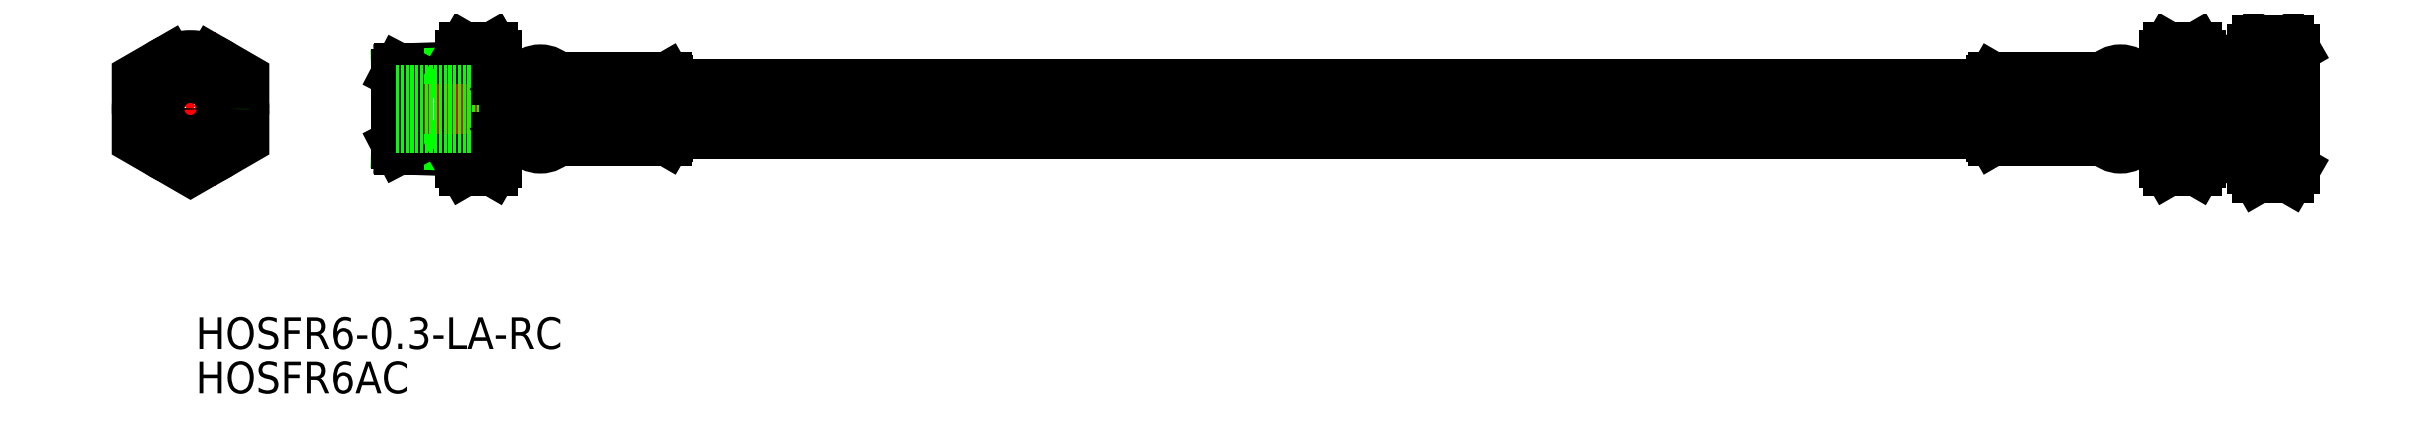
<metadata>
{"format":"dxf","ext":"dxf","renderer":"ezdxf+matplotlib","layout":"modelspace","background":"white","min_lineweight":24,"dpi":150}
</metadata>
<code>
0
SECTION
2
ENTITIES
0
TEXT
8
0
10
43.57
20
103.6
30
0
40
5
1
HOSFR6AC
11
43.57
21
106.1
31
0
73
     2
0
TEXT
8
0
10
43.57
20
110.6
30
0
40
5
1
HOSFR6-0.3-LA-RC
11
43.57
21
113.1
31
0
73
     2
0
LINE
8
0
10
85.24
20
155.2
30
0
11
75.69
21
154.9
31
0
0
LINE
8
0
10
85.24
20
154.3
30
0
11
75.24
21
154
31
0
0
LINE
8
0
10
85.24
20
141.8
30
0
11
75.69
21
142.1
31
0
0
LINE
8
0
10
85.24
20
142.6
30
0
11
75.24
21
143
31
0
0
LINE
8
0
10
75.24
20
143
30
0
11
75.24
21
154
31
0
0
LINE
8
0
10
75.24
20
143
30
0
11
75.69
21
142.1
31
0
0
LINE
8
0
10
75.24
20
154
30
0
11
75.69
21
154.9
31
0
0
LINE
8
0
10
84.79
20
142.7
30
0
11
85.24
21
141.8
31
0
0
LINE
8
0
10
84.79
20
154.3
30
0
11
85.24
21
155.2
31
0
0
LINE
8
CENTER
10
53.24
20
148.5
30
0
11
32.24
21
148.5
31
0
0
LINE
8
CENTER
10
42.74
20
160.6
30
0
11
42.74
21
136.4
31
0
0
ARC
8
0
10
86.89
20
141.1
30
0
40
4.345
50
325.6
51
34.38
0
LINE
8
0
10
91.24
20
140
30
0
11
90.48
21
138.7
31
0
0
ARC
8
0
10
75
20
148.5
30
0
40
16.24
50
342.4
51
17.59
0
LINE
8
0
10
91.24
20
157
30
0
11
90.48
21
158.3
31
0
0
ARC
8
0
10
86.89
20
155.8
30
0
40
4.345
50
325.6
51
34.38
0
LINE
8
0
10
85.24
20
157
30
0
11
86
21
158.3
31
0
0
ARC
8
0
10
89.58
20
155.8
30
0
40
4.345
50
145.6
51
214.4
0
LINE
8
0
10
85.24
20
140
30
0
11
85.24
21
157
31
0
0
ARC
8
0
10
101.5
20
148.5
30
0
40
16.24
50
162.4
51
197.6
0
ARC
8
0
10
89.58
20
141.1
30
0
40
4.345
50
145.6
51
214.4
0
LINE
8
0
10
86
20
138.7
30
0
11
90.48
21
138.7
31
0
0
LINE
8
0
10
85.24
20
140
30
0
11
86
21
138.7
31
0
0
LINE
8
0
10
86
20
143.6
30
0
11
90.48
21
143.6
31
0
0
LINE
8
0
10
86
20
153.4
30
0
11
90.48
21
153.4
31
0
0
LINE
8
0
10
86
20
158.3
30
0
11
90.48
21
158.3
31
0
0
LINE
8
0
10
91.24
20
140
30
0
11
91.24
21
157
31
0
0
LINE
8
0
10
91.24
20
140
30
0
11
91.24
21
157
31
0
0
LINE
8
CENTER
10
73.24
20
148.5
30
0
11
377.2
21
148.5
31
0
0
LINE
8
0
10
46.99
20
155.8
30
0
11
46.99
21
155.8
31
0
0
CIRCLE
8
0
10
42.74
20
148.5
30
0
40
8.5
0
POLYLINE
8
0
66
     1
10
0
20
0
30
0
0
VERTEX
8
0
10
42.74
20
158.3
30
0
0
VERTEX
8
0
10
34.24
20
153.4
30
0
0
VERTEX
8
0
10
34.24
20
143.6
30
0
0
VERTEX
8
0
10
42.74
20
138.7
30
0
0
VERTEX
8
0
10
51.24
20
143.6
30
0
0
VERTEX
8
0
10
51.24
20
153.4
30
0
0
VERTEX
8
0
10
42.74
20
158.3
30
0
0
SEQEND
8
0
0
CIRCLE
8
0
10
42.74
20
148.5
30
0
40
5.535
0
LINE
8
0
10
75.69
20
154.9
30
0
11
75.69
21
142.1
31
0
0
CIRCLE
8
0
10
42.74
20
148.5
30
0
40
6.405
0
LINE
8
0
10
75.24
20
151.5
30
0
11
375.2
21
151.5
31
0
0
LINE
8
0
10
75.24
20
145.5
30
0
11
375.2
21
145.5
31
0
0
LINE
8
0
10
91.24
20
153
30
0
11
92.24
21
153
31
0
0
LINE
8
0
10
92.24
20
153
30
0
11
92.53
21
153.5
31
0
0
LINE
8
0
10
118.2
20
153
30
0
11
117.9
21
153.5
31
0
0
LINE
8
0
10
118.2
20
153
30
0
11
118.2
21
144
31
0
0
LINE
8
0
10
92.53
20
153.5
30
0
11
95.53
21
153.5
31
0
0
LINE
8
0
10
100.5
20
153.5
30
0
11
100.5
21
153
31
0
0
LINE
8
0
10
95.53
20
153.5
30
0
11
95.53
21
153
31
0
0
LINE
8
0
10
92.53
20
143.5
30
0
11
95.53
21
143.5
31
0
0
LINE
8
0
10
118.2
20
144
30
0
11
117.9
21
143.5
31
0
0
LINE
8
0
10
92.24
20
144
30
0
11
92.53
21
143.5
31
0
0
LINE
8
0
10
91.24
20
144
30
0
11
92.24
21
144
31
0
0
LINE
8
0
10
100.5
20
153.5
30
0
11
117.9
21
153.5
31
0
0
LINE
8
0
10
100.5
20
143.5
30
0
11
117.9
21
143.5
31
0
0
LINE
8
0
10
92.24
20
153
30
0
11
92.24
21
144
31
0
0
LINE
8
0
10
118.2
20
152.5
30
0
11
354.5
21
152.5
31
0
0
LINE
8
0
10
118.2
20
144.5
30
0
11
354.5
21
144.5
31
0
0
LINE
8
0
10
118.2
20
150.5
30
0
11
100.5
21
150.5
31
0
0
LINE
8
0
10
118.2
20
150
30
0
11
100.5
21
150
31
0
0
LINE
8
0
10
118.2
20
147
30
0
11
100.5
21
147
31
0
0
LINE
8
0
10
118.2
20
146.5
30
0
11
100.5
21
146.5
31
0
0
LINE
8
0
10
118.2
20
152.5
30
0
11
100.5
21
152.5
31
0
0
LINE
8
0
10
118.2
20
153
30
0
11
100.5
21
153
31
0
0
LINE
8
0
10
118.2
20
144.5
30
0
11
100.5
21
144.5
31
0
0
LINE
8
0
10
118.2
20
144
30
0
11
100.5
21
144
31
0
0
LINE
8
0
10
95.53
20
153
30
0
11
92.24
21
153
31
0
0
LINE
8
0
10
95.53
20
152.5
30
0
11
92.24
21
152.5
31
0
0
LINE
8
0
10
95.53
20
150.5
30
0
11
92.24
21
150.5
31
0
0
LINE
8
0
10
95.53
20
150
30
0
11
92.24
21
150
31
0
0
LINE
8
0
10
95.53
20
147
30
0
11
92.24
21
147
31
0
0
LINE
8
0
10
95.53
20
146.5
30
0
11
92.24
21
146.5
31
0
0
LINE
8
0
10
95.53
20
144.5
30
0
11
92.24
21
144.5
31
0
0
LINE
8
0
10
95.53
20
144
30
0
11
92.24
21
144
31
0
0
LINE
8
0
10
95.53
20
144
30
0
11
95.53
21
143.5
31
0
0
LINE
8
0
10
100.5
20
144
30
0
11
100.5
21
143.5
31
0
0
LINE
8
0
10
100.5
20
146.5
30
0
11
100.5
21
144.5
31
0
0
LINE
8
0
10
95.53
20
146.5
30
0
11
95.53
21
144.5
31
0
0
LINE
8
0
10
95.53
20
150
30
0
11
95.53
21
147
31
0
0
LINE
8
0
10
100.5
20
150
30
0
11
100.5
21
147
31
0
0
LINE
8
0
10
100.5
20
152.5
30
0
11
100.5
21
150.5
31
0
0
LINE
8
0
10
95.53
20
152.5
30
0
11
95.53
21
150.5
31
0
0
ARC
8
0
10
98.03
20
151.6
30
0
40
3.125
50
36.87
51
143.1
0
ARC
8
0
10
98.03
20
145.4
30
0
40
3.125
50
216.9
51
323.1
0
CIRCLE
8
0
10
42.74
20
148.5
30
0
40
3
0
LINE
8
0
10
375.2
20
154.2
30
0
11
368.5
21
153.9
31
0
0
LINE
8
0
10
375.2
20
155
30
0
11
368.5
21
154.8
31
0
0
LINE
8
0
10
368.5
20
143.1
30
0
11
375.2
21
142.8
31
0
0
LINE
8
0
10
368.5
20
142.2
30
0
11
375.2
21
142
31
0
0
LINE
8
0
10
368.5
20
154.8
30
0
11
368.5
21
142.2
31
0
0
LINE
8
0
10
375.2
20
139
30
0
11
375.2
21
158
31
0
0
ARC
8
0
10
357.1
20
148.5
30
0
40
18.15
50
342.4
51
17.59
0
ARC
8
0
10
386.6
20
148.5
30
0
40
18.15
50
162.4
51
197.6
0
LINE
8
0
10
368.5
20
139
30
0
11
368.5
21
158
31
0
0
ARC
8
0
10
370.4
20
140.3
30
0
40
4.856
50
325.6
51
34.38
0
ARC
8
0
10
373.3
20
140.3
30
0
40
4.856
50
145.6
51
214.4
0
LINE
8
0
10
374.4
20
137.5
30
0
11
369.3
21
137.5
31
0
0
LINE
8
0
10
375.2
20
139
30
0
11
374.4
21
137.5
31
0
0
LINE
8
0
10
368.5
20
139
30
0
11
369.3
21
137.5
31
0
0
LINE
8
0
10
374.4
20
143
30
0
11
369.3
21
143
31
0
0
LINE
8
0
10
374.4
20
154
30
0
11
369.3
21
154
31
0
0
LINE
8
0
10
374.4
20
159.5
30
0
11
369.3
21
159.5
31
0
0
LINE
8
0
10
375.2
20
158
30
0
11
374.4
21
159.5
31
0
0
ARC
8
0
10
370.4
20
156.7
30
0
40
4.856
50
325.6
51
34.38
0
ARC
8
0
10
373.3
20
156.7
30
0
40
4.856
50
145.6
51
214.4
0
LINE
8
0
10
368.5
20
158
30
0
11
369.3
21
159.5
31
0
0
LINE
8
0
10
368.5
20
139
30
0
11
364
21
141.6
31
0
0
LINE
8
0
10
368.5
20
158
30
0
11
364
21
155.4
31
0
0
LINE
8
0
10
364
20
155.4
30
0
11
361.5
21
155.4
31
0
0
LINE
8
0
10
364
20
141.6
30
0
11
361.5
21
141.6
31
0
0
LINE
8
0
10
364
20
155.4
30
0
11
364
21
141.6
31
0
0
LINE
8
0
10
361
20
154.9
30
0
11
361
21
142.1
31
0
0
LINE
8
0
10
360.5
20
153.5
30
0
11
361
21
153.5
31
0
0
LINE
8
0
10
361
20
143.5
30
0
11
360.5
21
143.5
31
0
0
LINE
8
0
10
361.5
20
155.4
30
0
11
361.5
21
141.6
31
0
0
LINE
8
0
10
361.5
20
141.6
30
0
11
361
21
142.1
31
0
0
LINE
8
0
10
361.5
20
155.4
30
0
11
361
21
154.9
31
0
0
LINE
8
0
10
355.2
20
158.3
30
0
11
359.7
21
158.3
31
0
0
LINE
8
0
10
360.5
20
140
30
0
11
360.5
21
157
31
0
0
LINE
8
0
10
360.5
20
140
30
0
11
360.5
21
157
31
0
0
LINE
8
0
10
355.2
20
153.4
30
0
11
359.7
21
153.4
31
0
0
LINE
8
0
10
355.2
20
143.6
30
0
11
359.7
21
143.6
31
0
0
LINE
8
0
10
355.2
20
138.7
30
0
11
359.7
21
138.7
31
0
0
ARC
8
0
10
356.1
20
155.8
30
0
40
4.345
50
325.6
51
34.38
0
LINE
8
0
10
360.5
20
157
30
0
11
359.7
21
158.3
31
0
0
ARC
8
0
10
344.2
20
148.5
30
0
40
16.24
50
342.4
51
17.59
0
LINE
8
0
10
360.5
20
140
30
0
11
359.7
21
138.7
31
0
0
ARC
8
0
10
356.1
20
141.1
30
0
40
4.345
50
325.6
51
34.38
0
LINE
8
0
10
354.5
20
140
30
0
11
355.2
21
138.7
31
0
0
ARC
8
0
10
358.8
20
141.1
30
0
40
4.345
50
145.6
51
214.4
0
ARC
8
0
10
370.7
20
148.5
30
0
40
16.24
50
162.4
51
197.6
0
LINE
8
0
10
354.5
20
140
30
0
11
354.5
21
157
31
0
0
ARC
8
0
10
358.8
20
155.8
30
0
40
4.345
50
145.6
51
214.4
0
LINE
8
0
10
354.5
20
157
30
0
11
355.2
21
158.3
31
0
0
ARC
8
0
10
347.7
20
145.4
30
0
40
3.125
50
216.9
51
323.1
0
LINE
8
0
10
350.2
20
152.5
30
0
11
350.2
21
150.5
31
0
0
LINE
8
0
10
345.2
20
152.5
30
0
11
345.2
21
150.5
31
0
0
LINE
8
0
10
345.2
20
150
30
0
11
345.2
21
147
31
0
0
LINE
8
0
10
350.2
20
150
30
0
11
350.2
21
147
31
0
0
LINE
8
0
10
350.2
20
146.5
30
0
11
350.2
21
144.5
31
0
0
LINE
8
0
10
345.2
20
146.5
30
0
11
345.2
21
144.5
31
0
0
LINE
8
0
10
345.2
20
144
30
0
11
345.2
21
143.5
31
0
0
LINE
8
0
10
350.2
20
144
30
0
11
350.2
21
143.5
31
0
0
LINE
8
0
10
350.2
20
144
30
0
11
353.5
21
144
31
0
0
LINE
8
0
10
350.2
20
144.5
30
0
11
353.5
21
144.5
31
0
0
LINE
8
0
10
350.2
20
146.5
30
0
11
353.5
21
146.5
31
0
0
LINE
8
0
10
350.2
20
147
30
0
11
353.5
21
147
31
0
0
LINE
8
0
10
350.2
20
150
30
0
11
353.5
21
150
31
0
0
LINE
8
0
10
350.2
20
150.5
30
0
11
353.5
21
150.5
31
0
0
LINE
8
0
10
350.2
20
152.5
30
0
11
353.5
21
152.5
31
0
0
LINE
8
0
10
350.2
20
153
30
0
11
353.5
21
153
31
0
0
LINE
8
0
10
327.2
20
144
30
0
11
345.2
21
144
31
0
0
LINE
8
0
10
327.2
20
144.5
30
0
11
345.2
21
144.5
31
0
0
LINE
8
0
10
327.2
20
153
30
0
11
345.2
21
153
31
0
0
LINE
8
0
10
327.2
20
152.5
30
0
11
345.2
21
152.5
31
0
0
LINE
8
0
10
327.2
20
146.5
30
0
11
345.2
21
146.5
31
0
0
LINE
8
0
10
327.2
20
147
30
0
11
345.2
21
147
31
0
0
LINE
8
0
10
327.2
20
150
30
0
11
345.2
21
150
31
0
0
LINE
8
0
10
327.2
20
150.5
30
0
11
345.2
21
150.5
31
0
0
LINE
8
0
10
353.5
20
153
30
0
11
353.5
21
144
31
0
0
LINE
8
0
10
345.2
20
143.5
30
0
11
327.5
21
143.5
31
0
0
LINE
8
0
10
345.2
20
153.5
30
0
11
327.5
21
153.5
31
0
0
LINE
8
0
10
353.5
20
144
30
0
11
353.2
21
143.5
31
0
0
LINE
8
0
10
327.2
20
144
30
0
11
327.5
21
143.5
31
0
0
LINE
8
0
10
353.2
20
143.5
30
0
11
350.2
21
143.5
31
0
0
LINE
8
0
10
350.2
20
153.5
30
0
11
350.2
21
153
31
0
0
LINE
8
0
10
345.2
20
153.5
30
0
11
345.2
21
153
31
0
0
LINE
8
0
10
353.2
20
153.5
30
0
11
350.2
21
153.5
31
0
0
LINE
8
0
10
327.2
20
153
30
0
11
327.2
21
144
31
0
0
LINE
8
0
10
327.2
20
153
30
0
11
327.5
21
153.5
31
0
0
LINE
8
0
10
353.5
20
153
30
0
11
353.2
21
153.5
31
0
0
LINE
8
0
10
354.5
20
153
30
0
11
353.5
21
153
31
0
0
LINE
8
0
10
354.5
20
144
30
0
11
353.5
21
144
31
0
0
ARC
8
0
10
347.7
20
151.6
30
0
40
3.125
50
36.87
51
143.1
0
ENDSEC
0
EOF

</code>
